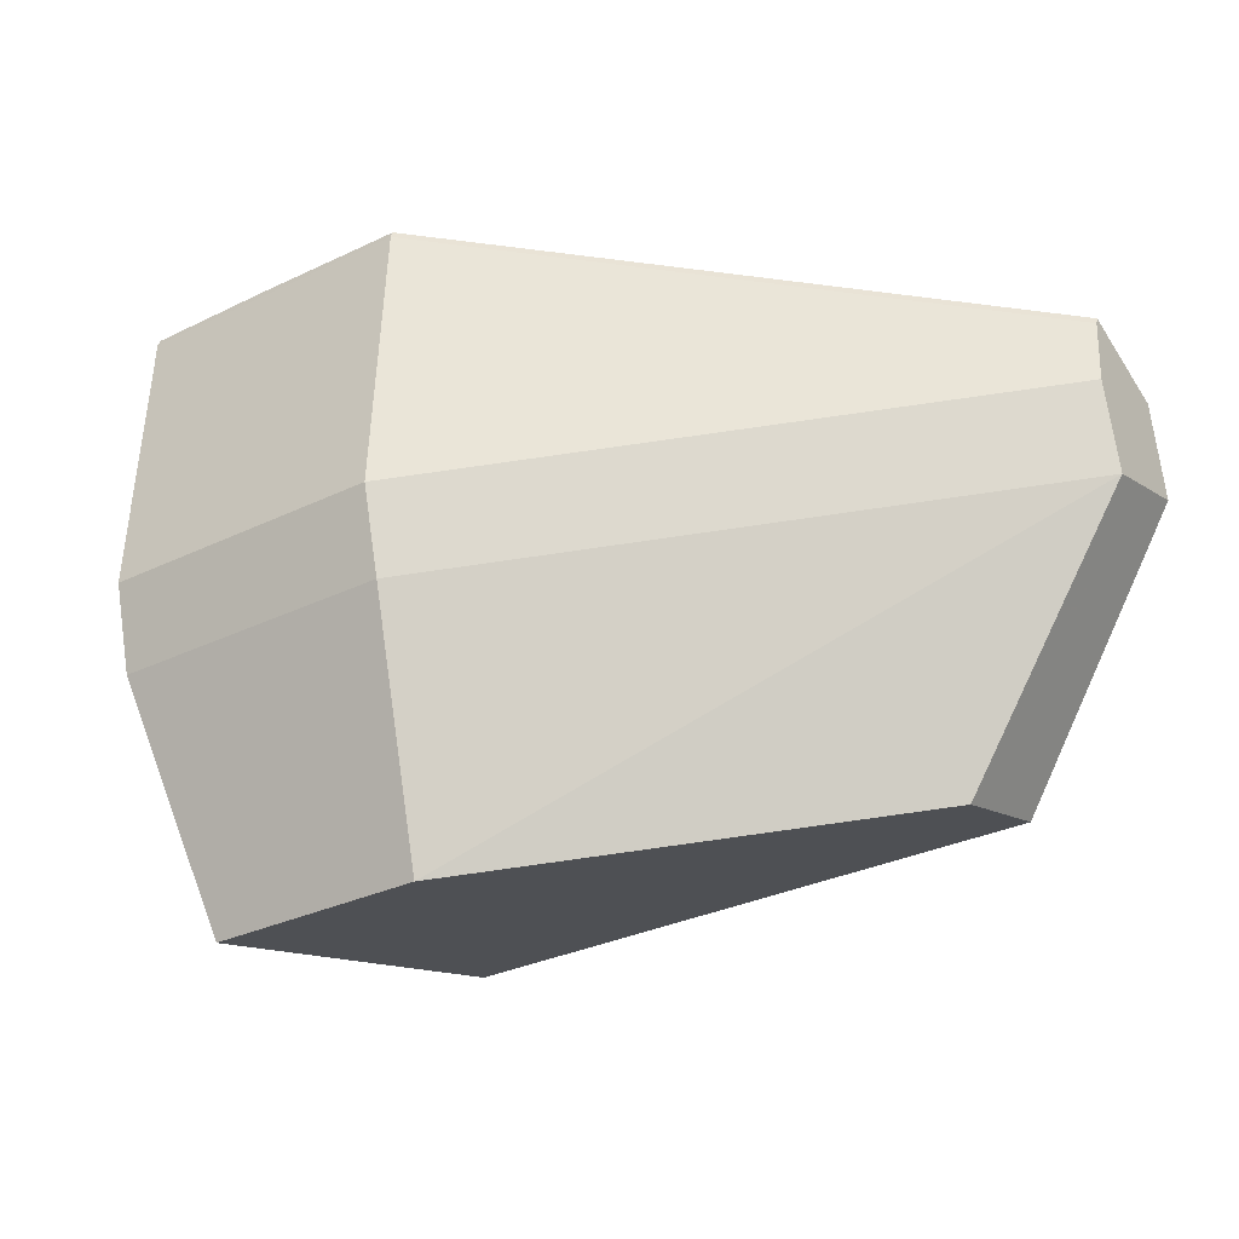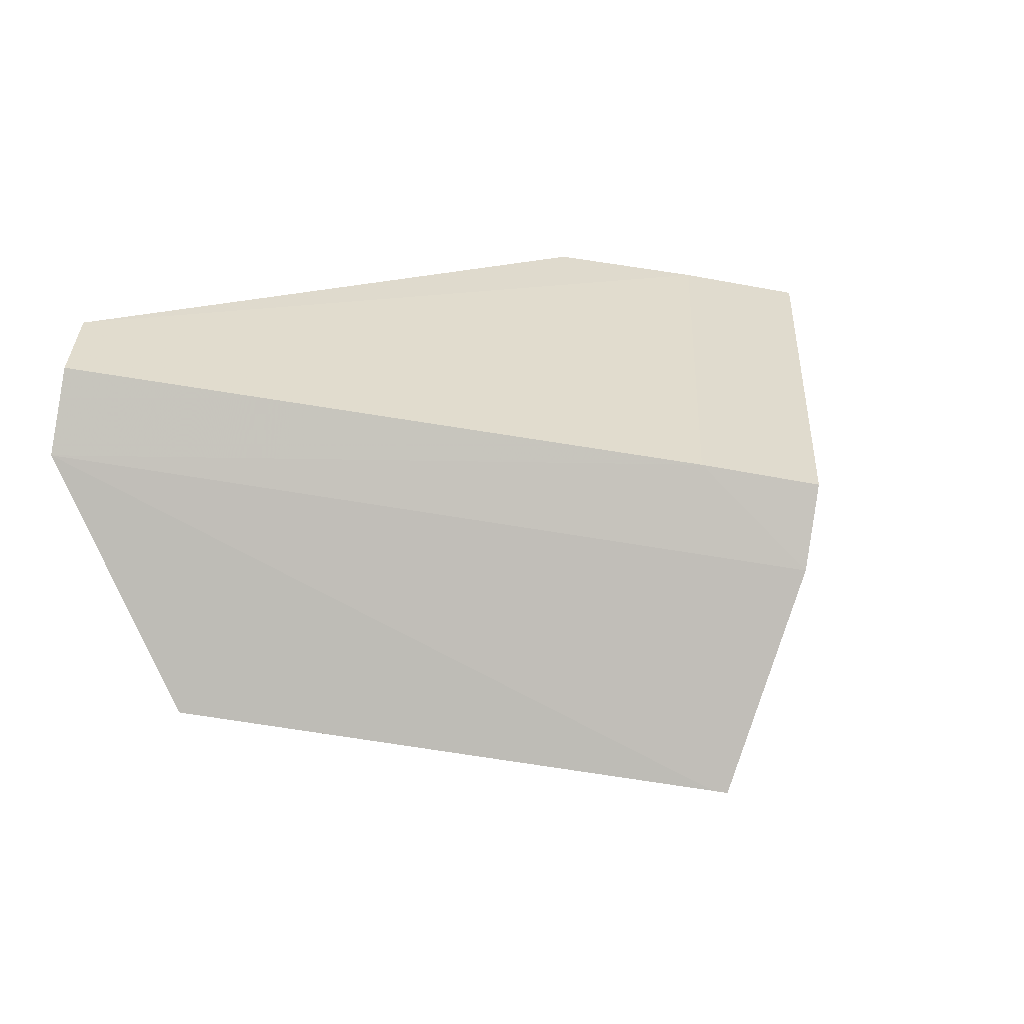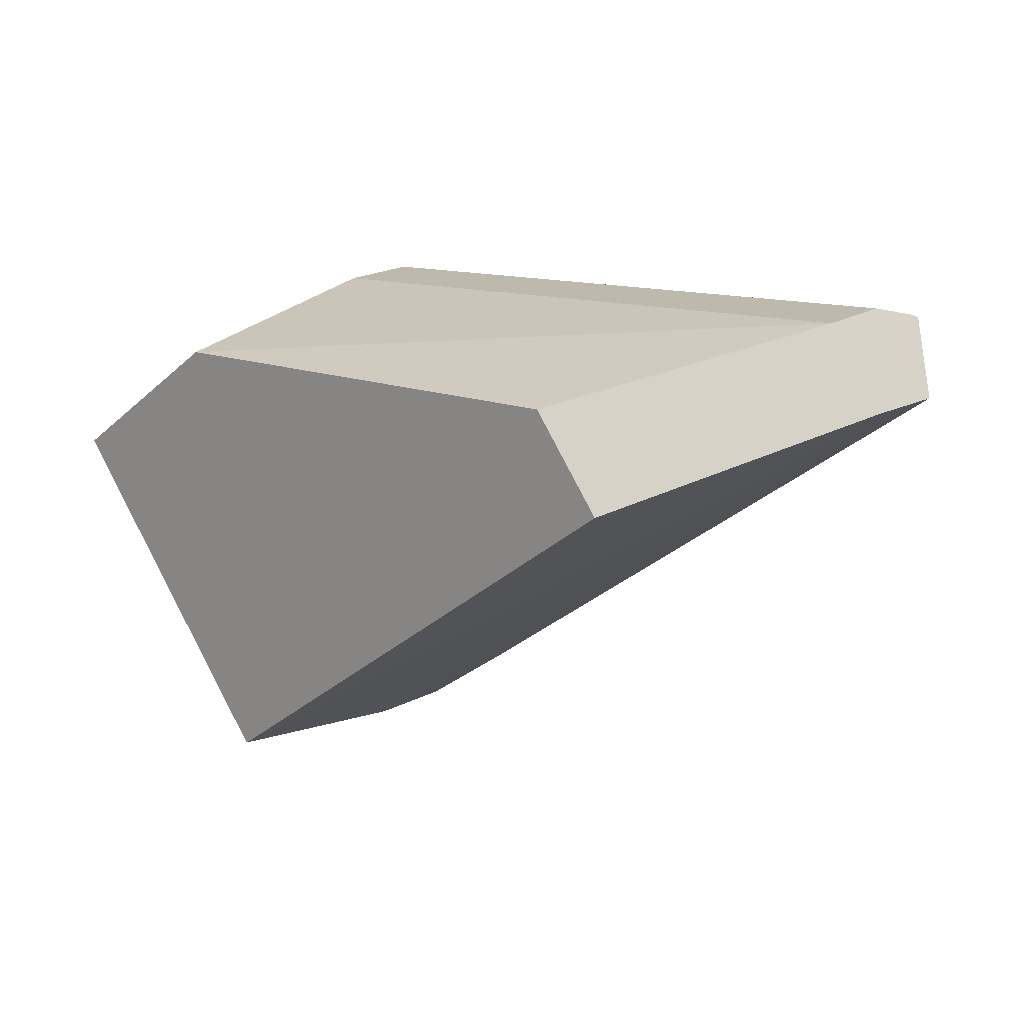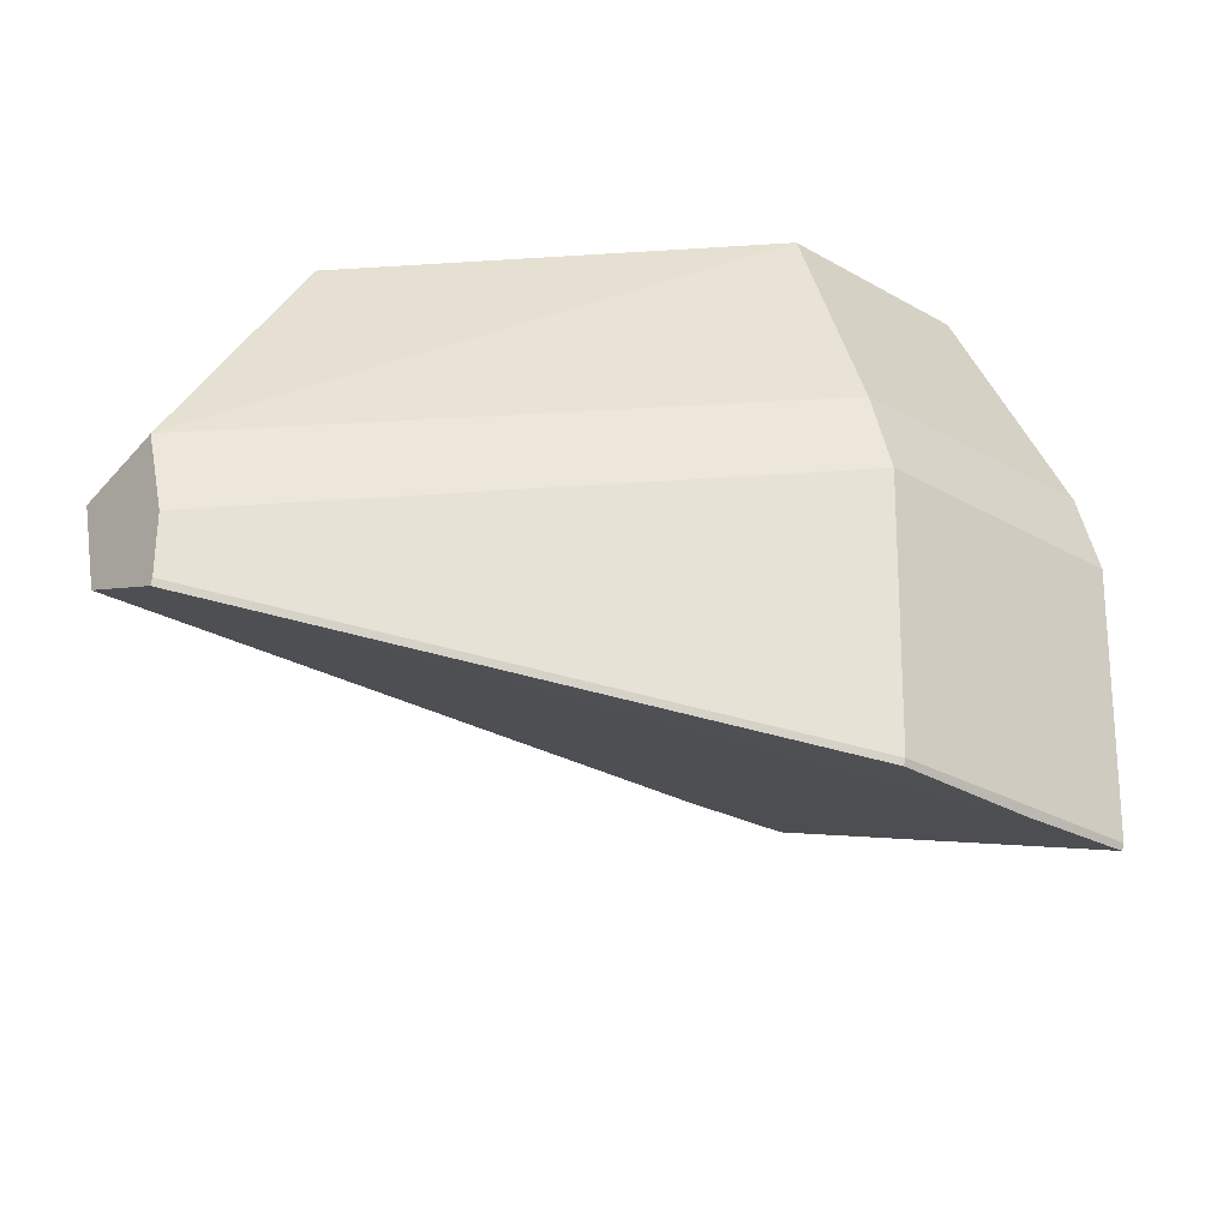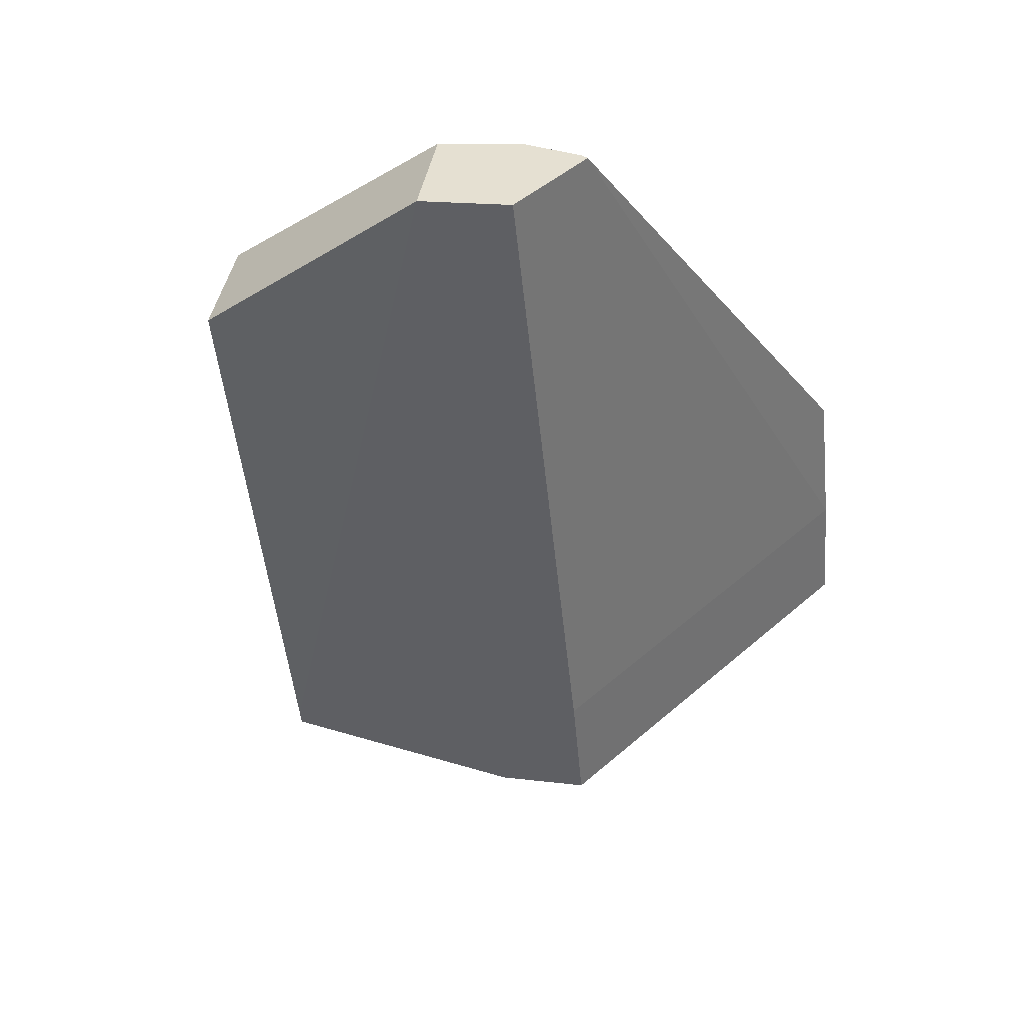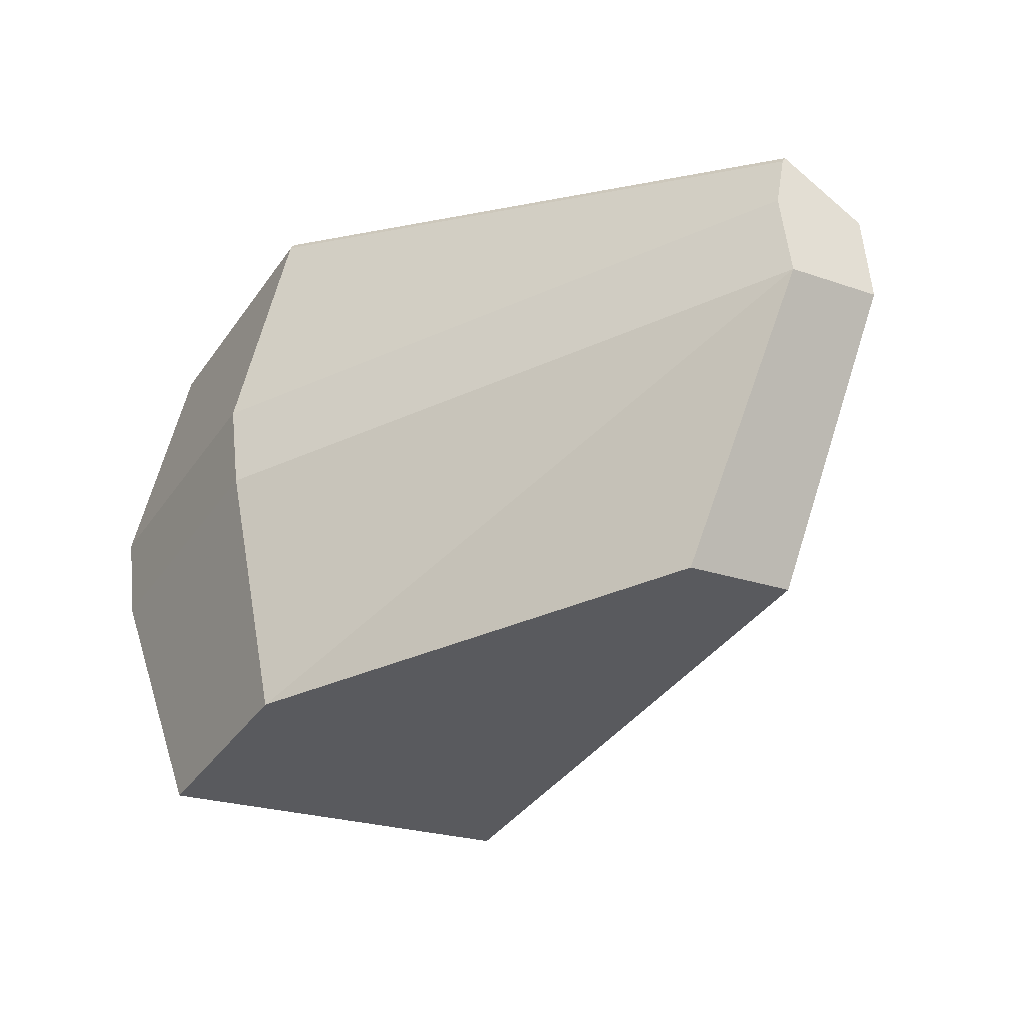
<metadata>
{"format":"obj","ext":"obj","renderer":"f3d","projection":"perspective","resolution":1024,"background":"white","views":[{"elev":-15.3,"azim":173.8,"up":"+Z"},{"elev":-0.1,"azim":-43.5,"up":"+Z"},{"elev":22.8,"azim":-133.4,"up":"+Y"},{"elev":46.5,"azim":-3.2,"up":"+Y"},{"elev":-8.9,"azim":-71.3,"up":"+Y"},{"elev":-26.4,"azim":-160.9,"up":"+Z"}]}
</metadata>
<code>
v -0.6987 0.2733 0.1958
v 0.03207 0.1898 0.3769
v -0.6327 0.3373 0.2561
v 0.03412 0.1938 0.3705
v -0.6307 0.3412 0.2497
v -0.6963 0.2771 0.1918
v 0.1638 0.08012 0.3493
v 0.1614 0.07911 0.353
v -0.1323 -0.2058 0.08463
v 0.2706 -0.005507 0.3233
v -0.0251 -0.2944 0.06133
v 0.2686 -0.009475 0.3297
v -0.5818 0.2119 -0.2058
v -0.5711 0.2248 -0.2064
v -0.5583 0.2141 -0.2089
v -0.5112 0.2966 -0.2094
v -0.5004 0.3095 -0.21
v -0.267 -0.05347 -0.2687
v -0.01876 -0.2853 0.05465
v -0.6263 0.3616 0.1858
v 0.2902 0.08515 0.03883
v 0.05373 0.2845 0.08606
v -0.7088 0.2837 0.1013
v -0.03615 -0.2835 -0.03983
v -0.7098 0.2841 0.09468
v -0.6394 0.3685 0.09108
v 0.04062 0.2913 -0.008645
v 0.2771 0.09204 -0.05587
v -0.01093 0.2535 -0.2818
v -0.0001449 0.2664 -0.2824
v 0.1796 0.1149 -0.3183
v 0.1669 0.1256 -0.3157
v 0.1688 0.102 -0.3177
v 0.1561 0.1127 -0.3152
v -0.09047 -0.2089 -0.3044
v -0.1032 -0.1981 -0.3019
v -0.03095 -0.2789 -0.03344
v -0.6385 0.368 0.09768
v 0.04154 0.2909 -0.002038
f 10 12 21
f 21 22 10
f 11 12 8
f 21 12 28
f 28 24 35
f 4 10 22
f 4 5 2
f 22 5 4
f 12 10 7
f 7 8 12
f 10 4 7
f 2 8 7
f 7 4 2
f 9 8 1
f 9 1 25
f 11 8 9
f 25 24 9
f 9 24 11
f 25 1 23
f 2 5 3
f 3 8 2
f 1 8 3
f 19 28 12
f 19 12 11
f 11 24 19
f 31 28 33
f 33 28 35
f 32 28 31
f 32 30 28
f 34 30 32
f 28 30 27
f 6 23 1
f 1 3 6
f 24 28 37
f 37 19 24
f 28 19 37
f 34 33 36
f 36 33 35
f 25 13 36
f 36 24 25
f 35 24 36
f 29 30 34
f 34 36 29
f 28 27 39
f 39 22 21
f 21 28 39
f 20 5 22
f 22 39 20
f 13 15 18
f 18 36 13
f 15 36 18
f 16 36 15
f 16 29 36
f 16 15 13
f 30 29 16
f 26 27 30
f 26 39 27
f 25 23 26
f 30 16 17
f 17 26 30
f 25 26 17
f 38 20 39
f 39 26 38
f 38 26 23
f 5 20 38
f 38 3 5
f 23 6 38
f 38 6 3
f 14 13 25
f 25 17 14
f 32 33 34
f 31 33 32
f 14 17 16
f 14 16 13

</code>
